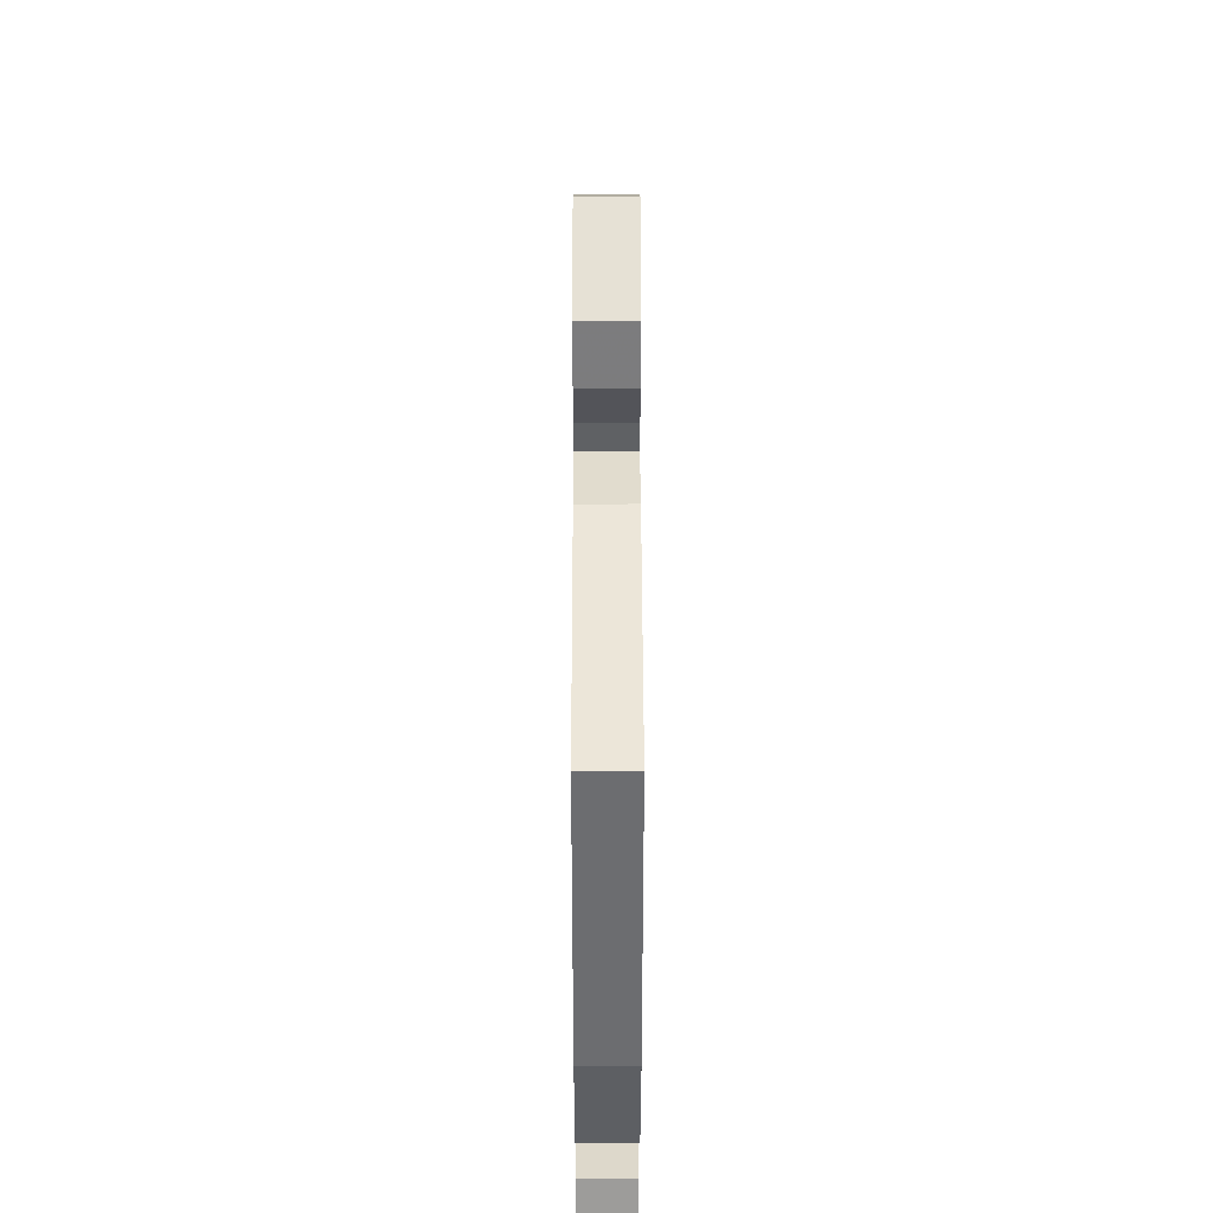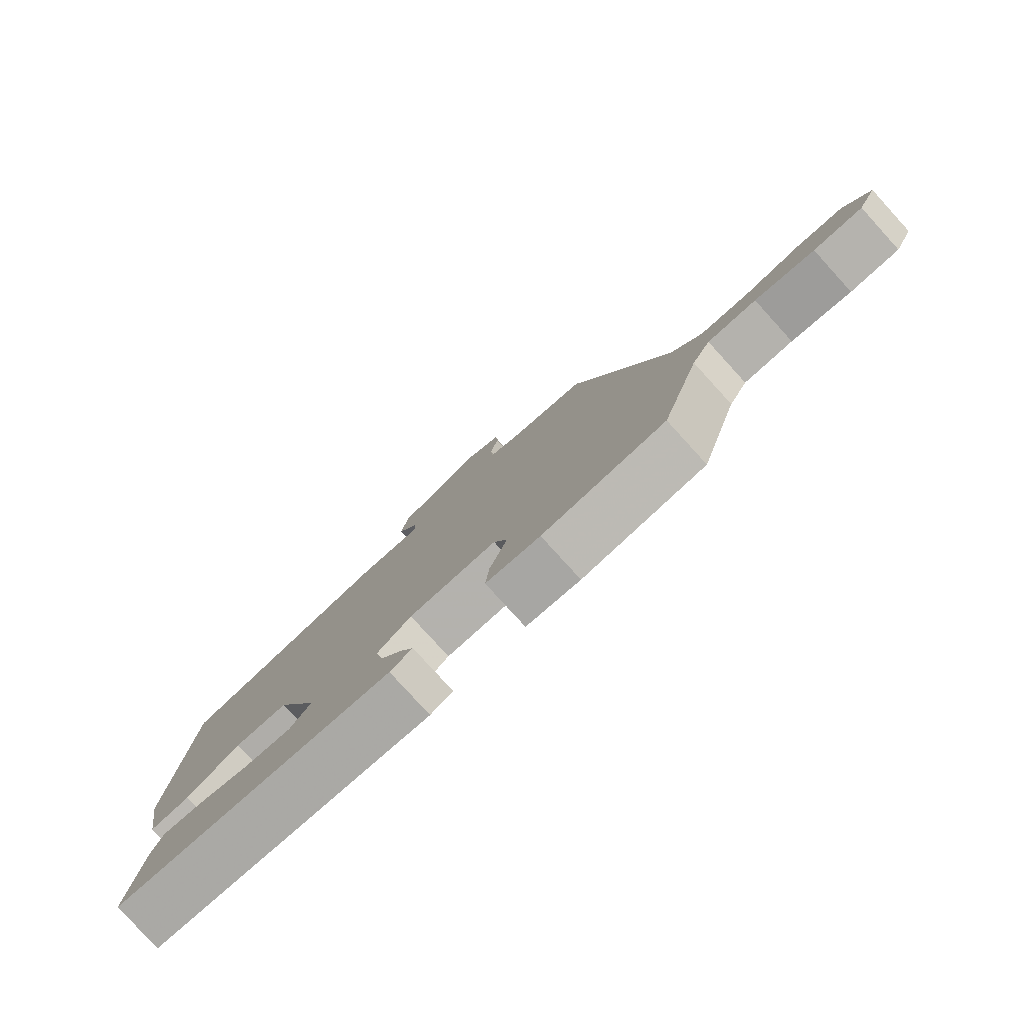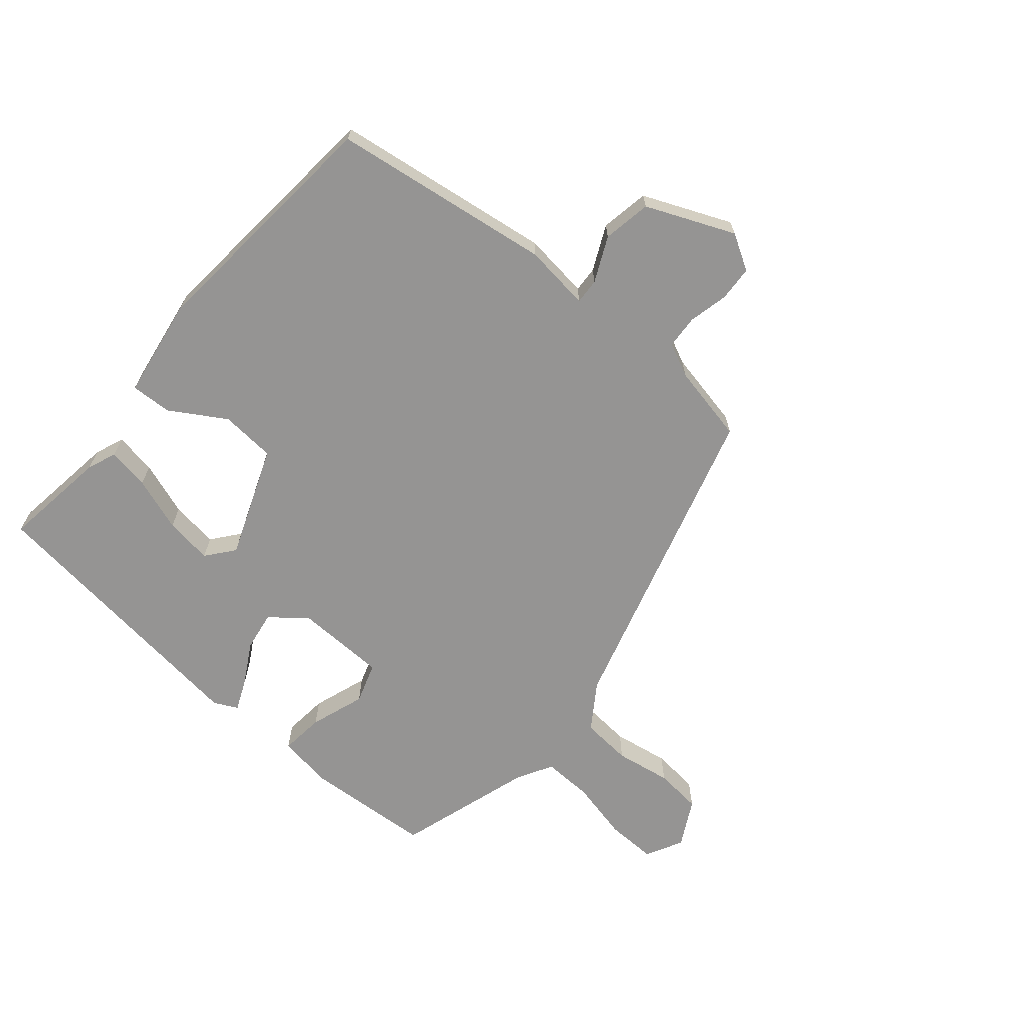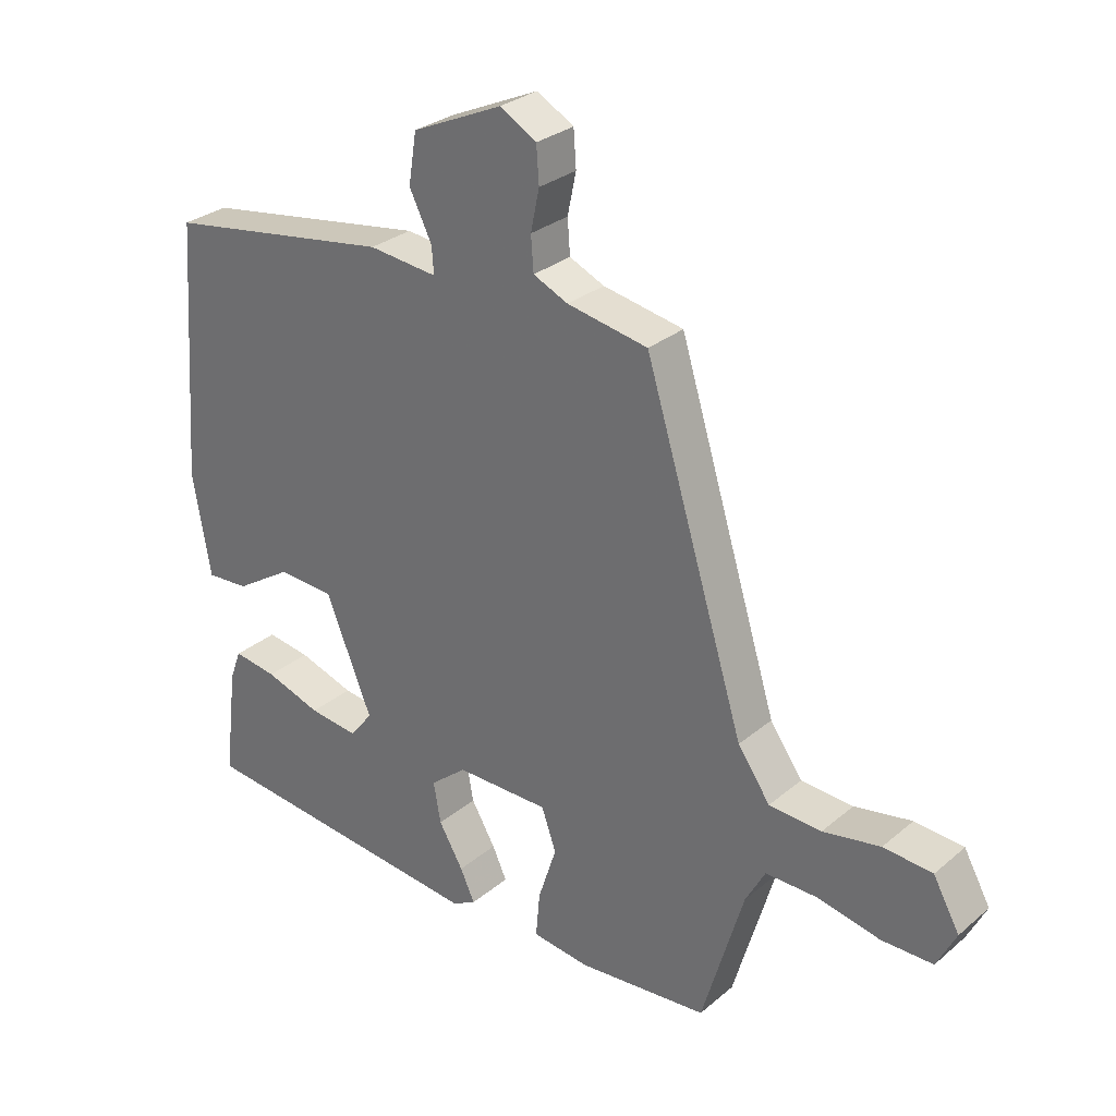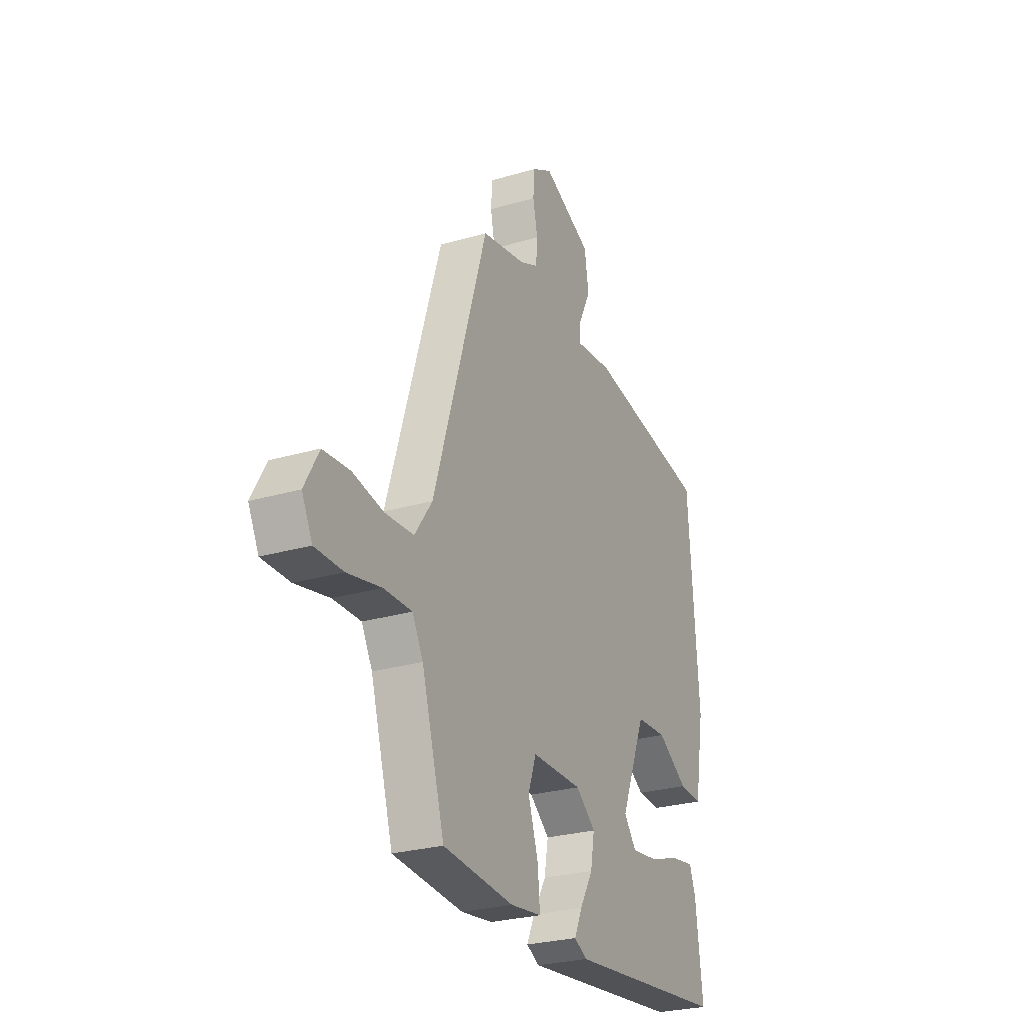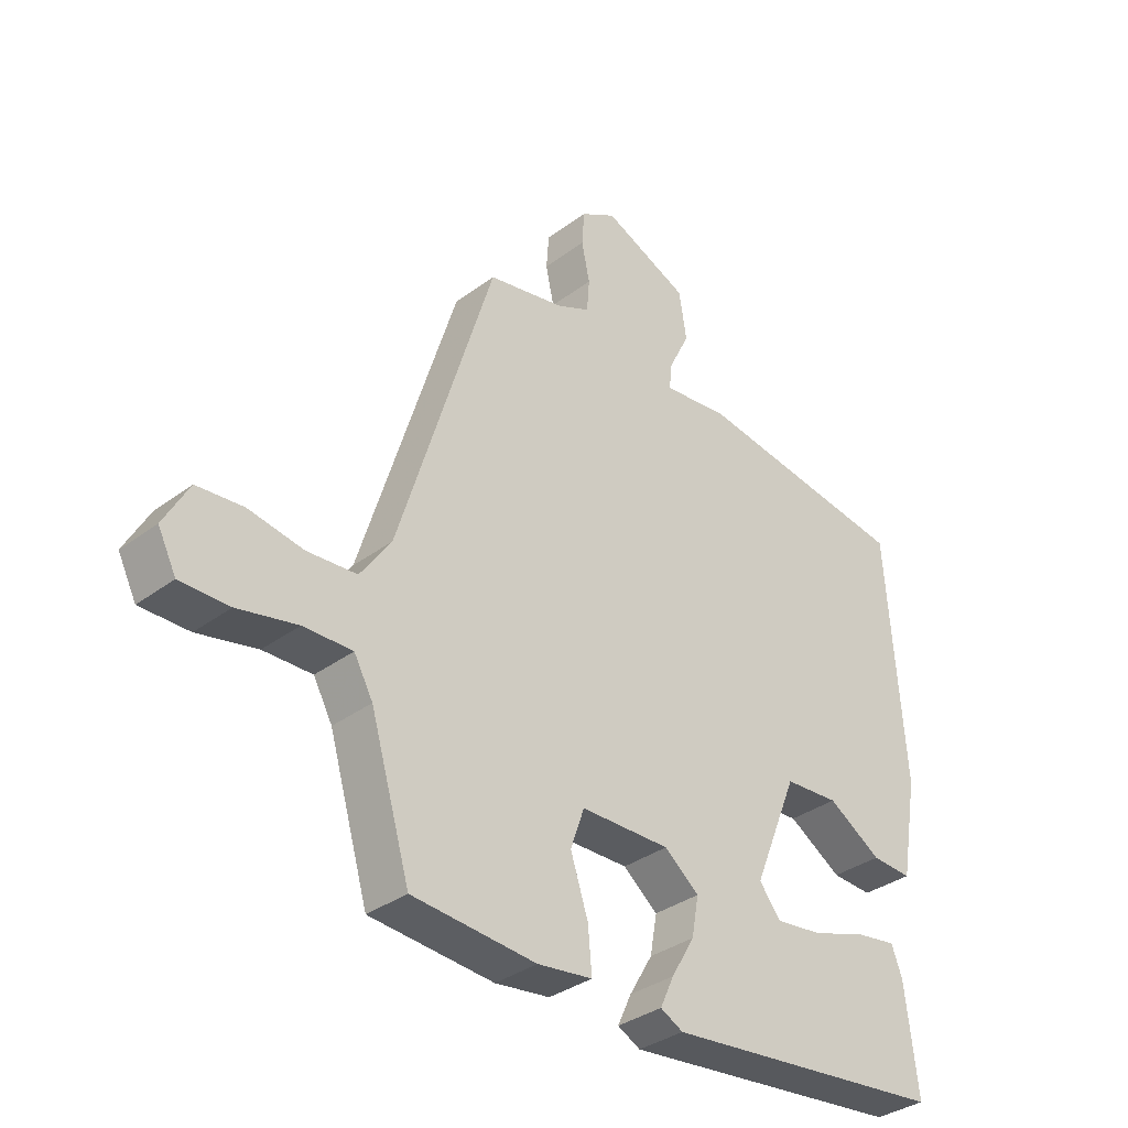
<metadata>
{"format":"obj","ext":"obj","renderer":"f3d","projection":"perspective","resolution":1024,"background":"white","views":[{"elev":40.1,"azim":-90.1,"up":"+Z"},{"elev":-80.0,"azim":42.3,"up":"+Z"},{"elev":-67.2,"azim":-41.3,"up":"+Y"},{"elev":29.1,"azim":39.2,"up":"+Z"},{"elev":-26.7,"azim":114.7,"up":"+Z"},{"elev":-34.2,"azim":135.2,"up":"+Z"}]}
</metadata>
<code>
v -0.477 0.07 0.427
v -0.134 0.07 0.481
v -0.03 0.07 0.47
v -0.033 0.07 0.51
v -0.067 0.07 0.579
v -0.055 0.07 0.655
v 0.081 0.07 0.716
v 0.137 0.07 0.684
v 0.141 0.07 0.629
v 0.128 0.07 0.567
v 0.132 0.07 0.515
v 0.185 0.07 0.491
v 0.307 0.07 0.468
v 0.459 0.07 -0.026
v 0.508 0.07 -0.096
v 0.587 0.07 -0.101
v 0.674 0.07 -0.085
v 0.748 0.07 -0.091
v 0.788 0.07 -0.163
v 0.759 0.07 -0.221
v 0.681 0.07 -0.221
v 0.586 0.07 -0.201
v 0.508 0.07 -0.2
v 0.478 0.07 -0.255
v 0.415 0.07 -0.47
v 0.218 0.07 -0.487
v 0.131 0.07 -0.476
v 0.137 0.07 -0.407
v 0.165 0.07 -0.321
v 0.143 0.07 -0.258
v 0.001 0.07 -0.257
v -0.054 0.07 -0.302
v -0.043 0.07 -0.364
v -0.006 0.07 -0.427
v 0.016 0.07 -0.475
v -0.02 0.07 -0.494
v -0.47 0.07 -0.448
v -0.45 0.07 -0.282
v -0.433 0.07 -0.236
v -0.367 0.07 -0.246
v -0.282 0.07 -0.274
v -0.207 0.07 -0.283
v -0.173 0.07 -0.239
v -0.243 0.07 -0.067
v -0.329 0.07 -0.062
v -0.414 0.07 -0.116
v -0.478 0.07 -0.12
v -0.505 0.07 0.036
v -0.477 0 0.427
v -0.134 0 0.481
v -0.03 0 0.47
v -0.033 0 0.51
v -0.067 0 0.579
v -0.055 0 0.655
v 0.081 0 0.716
v 0.137 0 0.684
v 0.141 0 0.629
v 0.128 0 0.567
v 0.132 0 0.515
v 0.185 0 0.491
v 0.307 0 0.468
v 0.459 0 -0.026
v 0.508 0 -0.096
v 0.587 0 -0.101
v 0.674 0 -0.085
v 0.748 0 -0.091
v 0.788 0 -0.163
v 0.759 0 -0.221
v 0.681 0 -0.221
v 0.586 0 -0.201
v 0.508 0 -0.2
v 0.478 0 -0.255
v 0.415 0 -0.47
v 0.218 0 -0.487
v 0.131 0 -0.476
v 0.137 0 -0.407
v 0.165 0 -0.321
v 0.143 0 -0.258
v 0.001 0 -0.257
v -0.054 0 -0.302
v -0.043 0 -0.364
v -0.006 0 -0.427
v 0.016 0 -0.475
v -0.02 0 -0.494
v -0.47 0 -0.448
v -0.45 0 -0.282
v -0.433 0 -0.236
v -0.367 0 -0.246
v -0.282 0 -0.274
v -0.207 0 -0.283
v -0.173 0 -0.239
v -0.243 0 -0.067
v -0.329 0 -0.062
v -0.414 0 -0.116
v -0.478 0 -0.12
v -0.505 0 0.036
f 1 2 3
f 48 1 3
f 47 48 3
f 46 47 3
f 45 46 3
f 44 45 3
f 43 44 3
f 39 40 41
f 38 39 41
f 37 38 41
f 36 37 41
f 35 36 41
f 34 35 41
f 33 34 41
f 32 33 41 42
f 31 32 42 43
f 27 28 29
f 26 27 29
f 25 26 29
f 24 25 29
f 23 24 29 30
f 20 21 22
f 19 20 22
f 18 19 22
f 17 18 22
f 16 17 22
f 15 16 22 23
f 31 43 3
f 30 31 3
f 23 30 3
f 15 23 3
f 14 15 3
f 8 9 10
f 7 8 10
f 6 7 10
f 5 6 10
f 4 5 10
f 4 10 11
f 14 3 4
f 13 14 4
f 12 13 4
f 4 11 12
f 51 50 49
f 51 49 96
f 51 96 95
f 51 95 94
f 51 94 93
f 51 93 92
f 51 92 91
f 89 88 87
f 89 87 86
f 89 86 85
f 89 85 84
f 89 84 83
f 89 83 82
f 89 82 81
f 90 89 81 80
f 91 90 80 79
f 77 76 75
f 77 75 74
f 77 74 73
f 77 73 72
f 78 77 72 71
f 70 69 68
f 70 68 67
f 70 67 66
f 70 66 65
f 70 65 64
f 71 70 64 63
f 51 91 79
f 51 79 78
f 51 78 71
f 51 71 63
f 51 63 62
f 58 57 56
f 58 56 55
f 58 55 54
f 58 54 53
f 58 53 52
f 59 58 52
f 52 51 62
f 52 62 61
f 52 61 60
f 60 59 52
f 1 49 50 2
f 2 50 51 3
f 3 51 52 4
f 4 52 53 5
f 5 53 54 6
f 6 54 55 7
f 7 55 56 8
f 8 56 57 9
f 9 57 58 10
f 10 58 59 11
f 11 59 60 12
f 12 60 61 13
f 13 61 62 14
f 14 62 63 15
f 15 63 64 16
f 16 64 65 17
f 17 65 66 18
f 18 66 67 19
f 19 67 68 20
f 20 68 69 21
f 21 69 70 22
f 22 70 71 23
f 23 71 72 24
f 24 72 73 25
f 25 73 74 26
f 26 74 75 27
f 27 75 76 28
f 28 76 77 29
f 29 77 78 30
f 30 78 79 31
f 31 79 80 32
f 32 80 81 33
f 33 81 82 34
f 34 82 83 35
f 35 83 84 36
f 36 84 85 37
f 37 85 86 38
f 38 86 87 39
f 39 87 88 40
f 40 88 89 41
f 41 89 90 42
f 42 90 91 43
f 43 91 92 44
f 44 92 93 45
f 45 93 94 46
f 46 94 95 47
f 47 95 96 48
f 48 96 49 1

</code>
